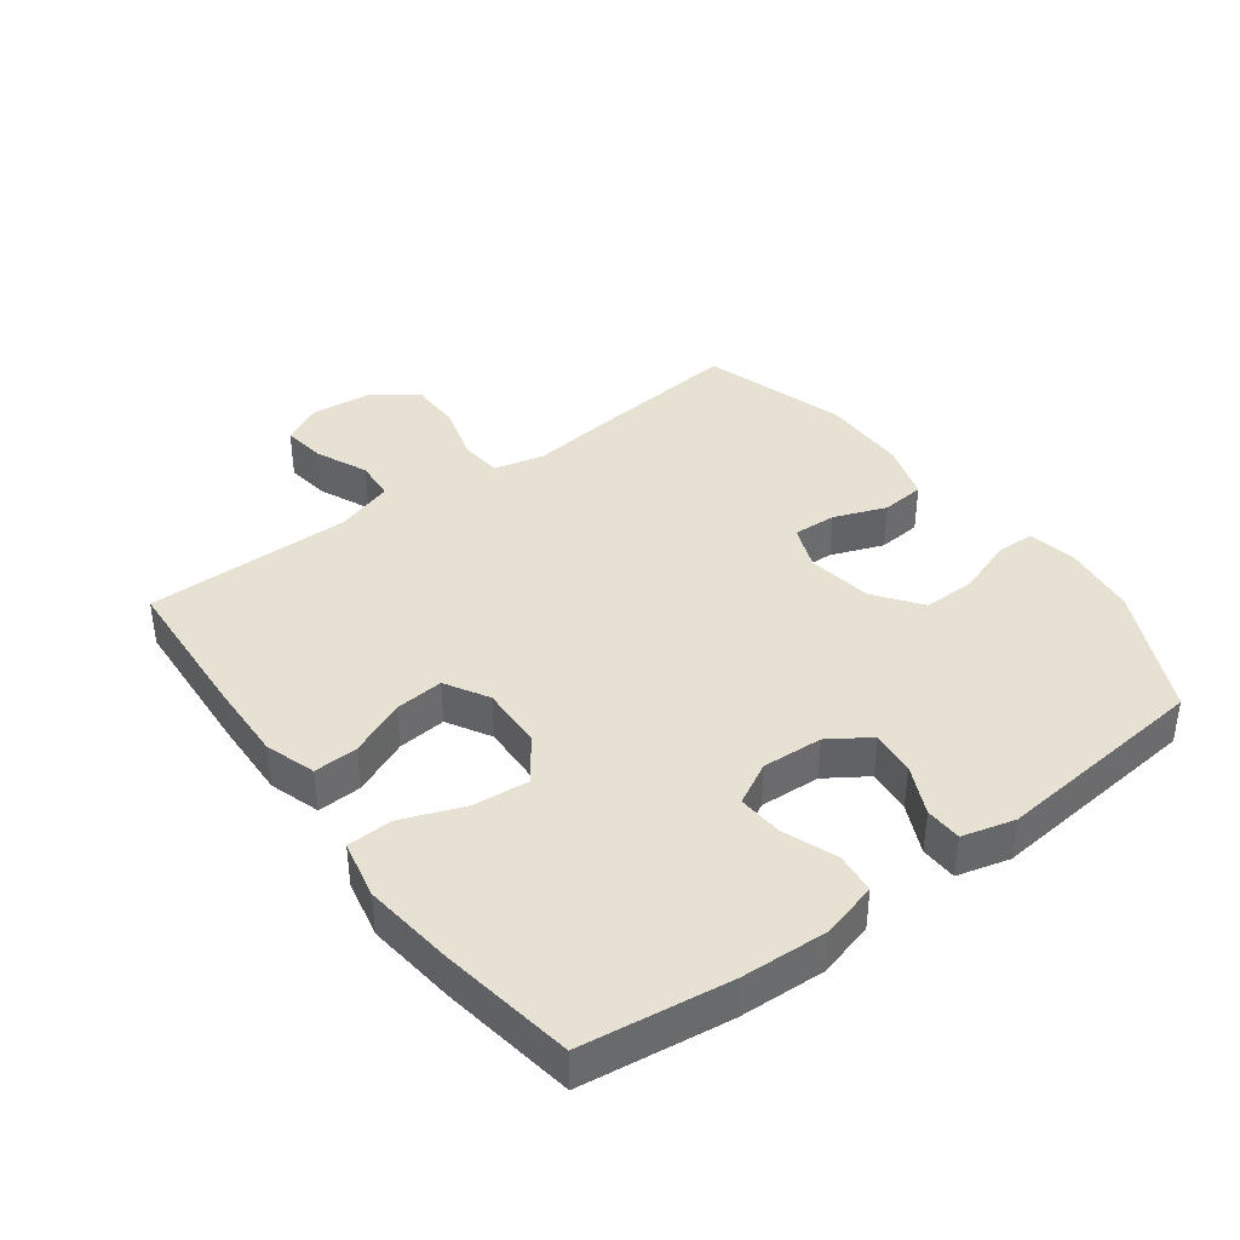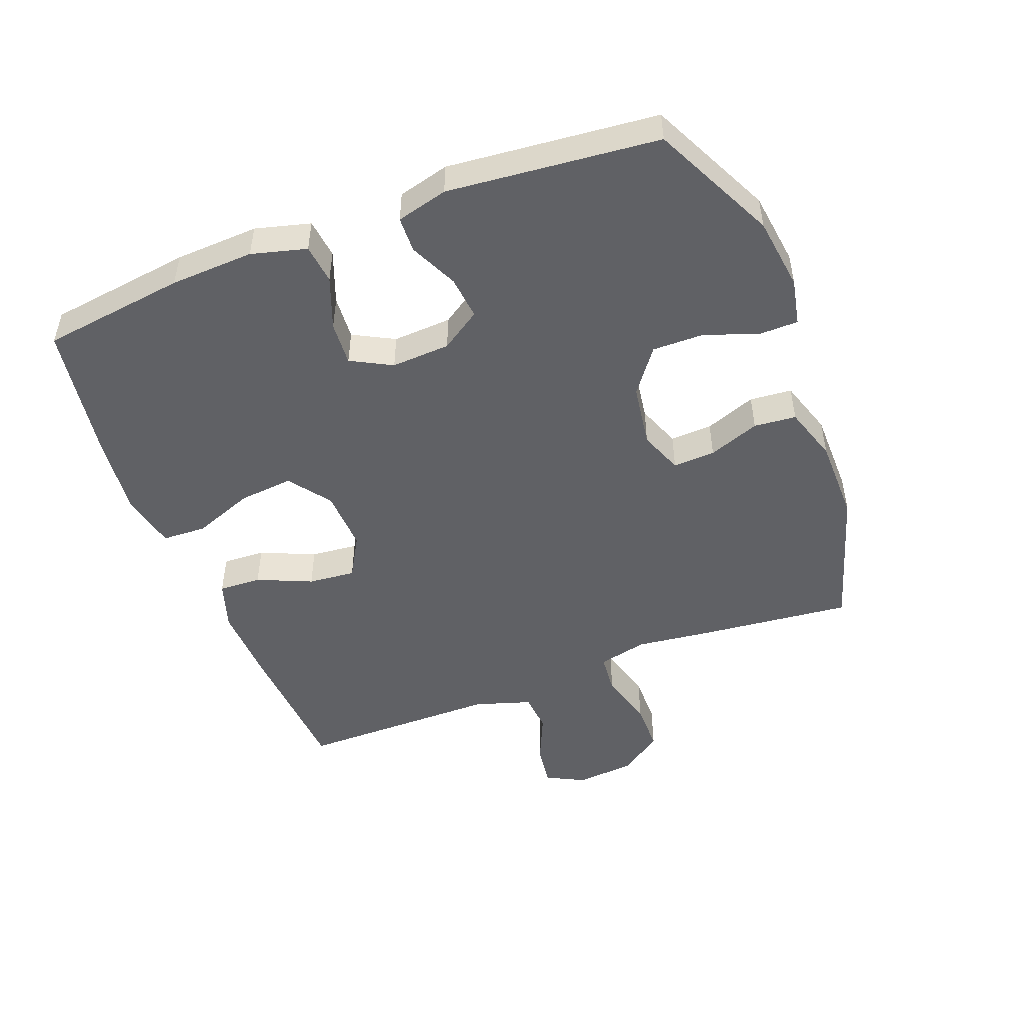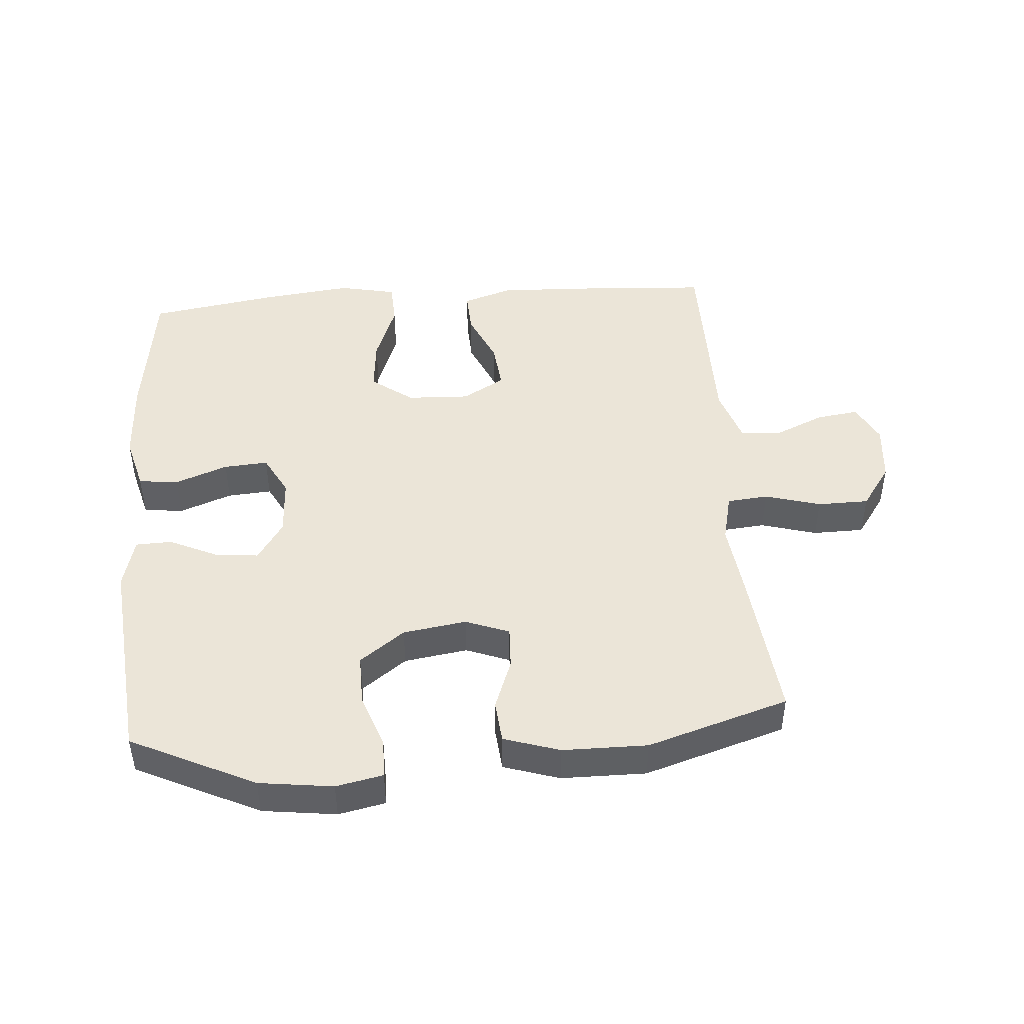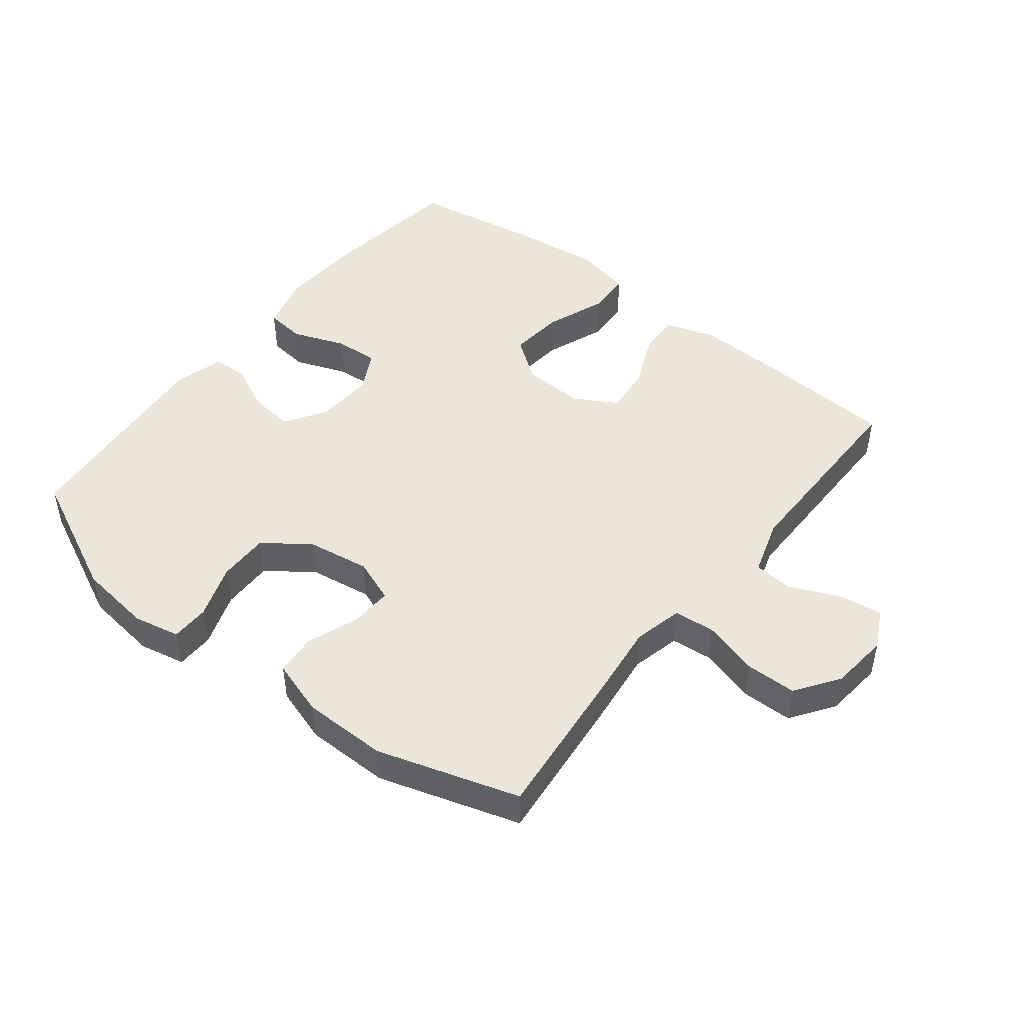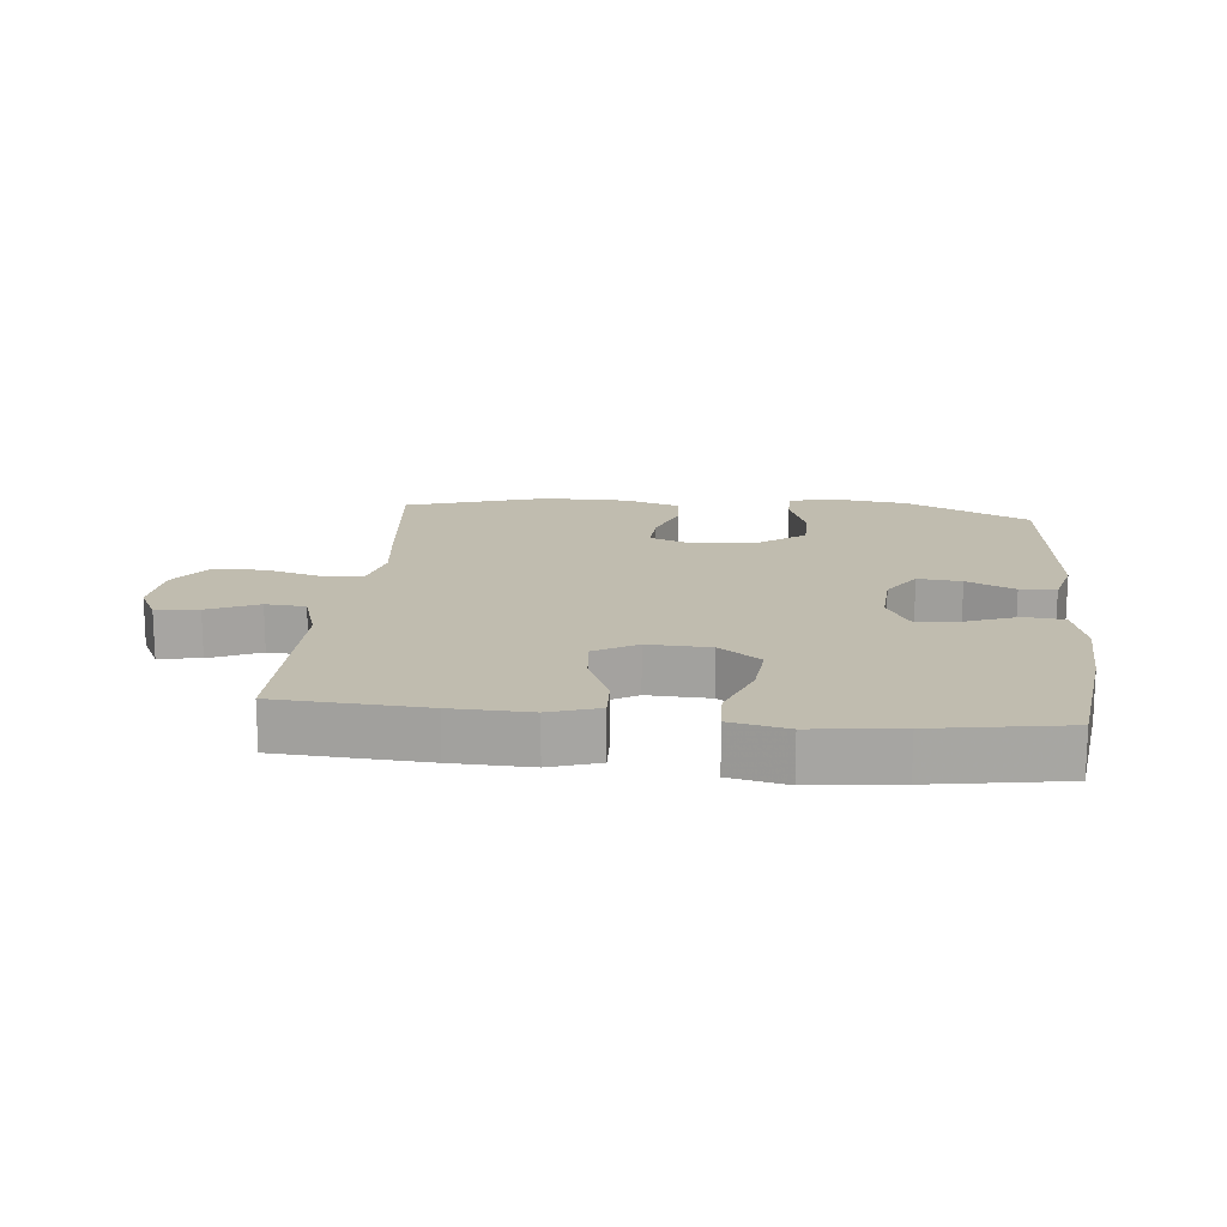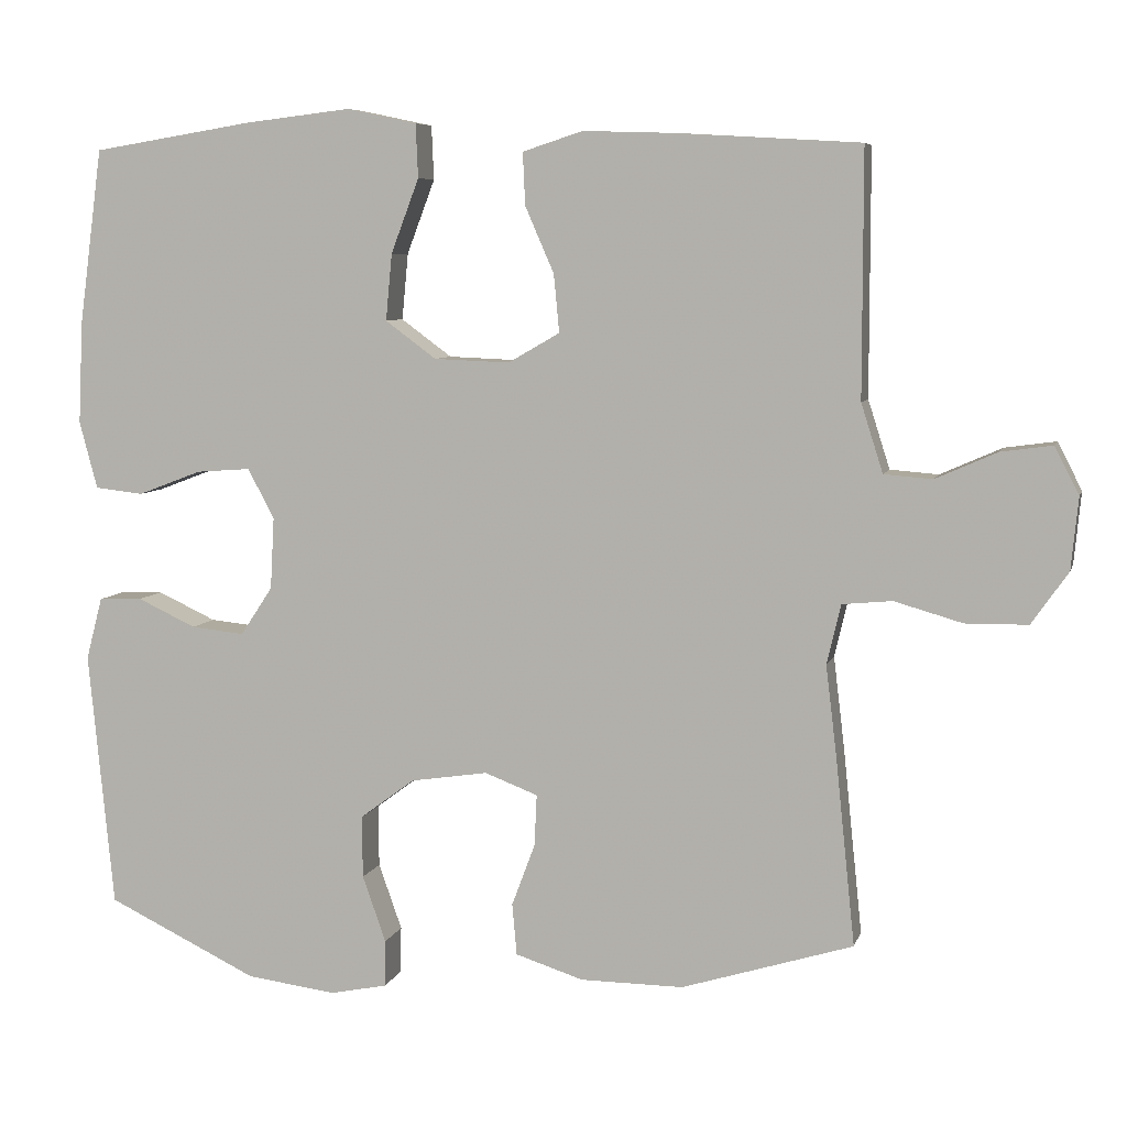
<metadata>
{"format":"obj","ext":"obj","renderer":"f3d","projection":"perspective","resolution":1024,"background":"white","views":[{"elev":39.6,"azim":53.4,"up":"+Y"},{"elev":-49.0,"azim":111.0,"up":"+Y"},{"elev":45.7,"azim":175.6,"up":"+Y"},{"elev":47.0,"azim":-141.8,"up":"+Y"},{"elev":16.3,"azim":5.7,"up":"+Y"},{"elev":6.8,"azim":-166.2,"up":"+Z"}]}
</metadata>
<code>
v 0.5 0.07 -0.5
v 0.307 0.07 -0.593
v 0.192 0.07 -0.608
v 0.119 0.07 -0.593
v 0.118 0.07 -0.533
v 0.148 0.07 -0.448
v 0.149 0.07 -0.368
v 0.079 0.07 -0.316
v -0.02 0.07 -0.301
v -0.088 0.07 -0.327
v -0.085 0.07 -0.393
v -0.055 0.07 -0.473
v -0.061 0.07 -0.539
v -0.148 0.07 -0.567
v -0.28 0.07 -0.568
v -0.5 0.07 -0.5
v -0.475 0.07 -0.259
v -0.461 0.07 -0.143
v -0.479 0.07 -0.066
v -0.543 0.07 -0.06
v -0.63 0.07 -0.085
v -0.71 0.07 -0.084
v -0.757 0.07 -0.017
v -0.766 0.07 0.075
v -0.735 0.07 0.136
v -0.669 0.07 0.127
v -0.59 0.07 0.092
v -0.528 0.07 0.097
v -0.5 0.07 0.185
v -0.5 0.07 0.32
v -0.5 0.07 0.5
v -0.27 0.07 0.514
v -0.148 0.07 0.518
v -0.071 0.07 0.493
v -0.074 0.07 0.426
v -0.111 0.07 0.341
v -0.118 0.07 0.267
v -0.052 0.07 0.229
v 0.045 0.07 0.233
v 0.11 0.07 0.281
v 0.102 0.07 0.366
v 0.066 0.07 0.461
v 0.069 0.07 0.53
v 0.158 0.07 0.549
v 0.295 0.07 0.533
v 0.5 0.07 0.5
v 0.53 0.07 0.275
v 0.536 0.07 0.144
v 0.513 0.07 0.058
v 0.451 0.07 0.051
v 0.369 0.07 0.082
v 0.3 0.07 0.087
v 0.266 0.07 0.023
v 0.271 0.07 -0.069
v 0.312 0.07 -0.131
v 0.38 0.07 -0.124
v 0.455 0.07 -0.089
v 0.511 0.07 -0.091
v 0.532 0.07 -0.171
v 0.5 0 -0.5
v 0.307 0 -0.593
v 0.192 0 -0.608
v 0.119 0 -0.593
v 0.118 0 -0.533
v 0.148 0 -0.448
v 0.149 0 -0.368
v 0.079 0 -0.316
v -0.02 0 -0.301
v -0.088 0 -0.327
v -0.085 0 -0.393
v -0.055 0 -0.473
v -0.061 0 -0.539
v -0.148 0 -0.567
v -0.28 0 -0.568
v -0.5 0 -0.5
v -0.475 0 -0.259
v -0.461 0 -0.143
v -0.479 0 -0.066
v -0.543 0 -0.06
v -0.63 0 -0.085
v -0.71 0 -0.084
v -0.757 0 -0.017
v -0.766 0 0.075
v -0.735 0 0.136
v -0.669 0 0.127
v -0.59 0 0.092
v -0.528 0 0.097
v -0.5 0 0.185
v -0.5 0 0.32
v -0.5 0 0.5
v -0.27 0 0.514
v -0.148 0 0.518
v -0.071 0 0.493
v -0.074 0 0.426
v -0.111 0 0.341
v -0.118 0 0.267
v -0.052 0 0.229
v 0.045 0 0.233
v 0.11 0 0.281
v 0.102 0 0.366
v 0.066 0 0.461
v 0.069 0 0.53
v 0.158 0 0.549
v 0.295 0 0.533
v 0.5 0 0.5
v 0.53 0 0.275
v 0.536 0 0.144
v 0.513 0 0.058
v 0.451 0 0.051
v 0.369 0 0.082
v 0.3 0 0.087
v 0.266 0 0.023
v 0.271 0 -0.069
v 0.312 0 -0.131
v 0.38 0 -0.124
v 0.455 0 -0.089
v 0.511 0 -0.091
v 0.532 0 -0.171
f 56 57 58 59
f 55 56 59 1
f 54 55 1 2
f 48 49 50 51
f 48 51 52
f 47 48 52
f 46 47 52
f 45 46 52 53
f 41 42 43 44
f 40 41 44 45
f 33 34 35 36
f 33 36 37
f 30 31 32 33
f 29 30 33 37
f 28 29 37 38
f 24 25 26 27
f 24 27 28
f 23 24 28
f 20 21 22 23
f 19 20 23 28
f 15 16 17 18
f 15 18 19
f 11 12 13 14
f 10 11 14 15
f 3 4 5 6
f 54 2 3 6
f 53 54 6 7
f 40 45 53 7
f 19 28 38 39
f 10 15 19 39
f 9 10 39 40
f 8 9 40
f 7 8 40
f 118 117 116 115
f 60 118 115 114
f 61 60 114 113
f 110 109 108 107
f 111 110 107
f 111 107 106
f 111 106 105
f 112 111 105 104
f 103 102 101 100
f 104 103 100 99
f 95 94 93 92
f 96 95 92
f 92 91 90 89
f 96 92 89 88
f 97 96 88 87
f 86 85 84 83
f 87 86 83
f 87 83 82
f 82 81 80 79
f 87 82 79 78
f 77 76 75 74
f 78 77 74
f 73 72 71 70
f 74 73 70 69
f 65 64 63 62
f 65 62 61 113
f 66 65 113 112
f 66 112 104 99
f 98 97 87 78
f 98 78 74 69
f 99 98 69 68
f 99 68 67
f 99 67 66
f 1 60 61 2
f 2 61 62 3
f 3 62 63 4
f 4 63 64 5
f 5 64 65 6
f 6 65 66 7
f 7 66 67 8
f 8 67 68 9
f 9 68 69 10
f 10 69 70 11
f 11 70 71 12
f 12 71 72 13
f 13 72 73 14
f 14 73 74 15
f 15 74 75 16
f 16 75 76 17
f 17 76 77 18
f 18 77 78 19
f 19 78 79 20
f 20 79 80 21
f 21 80 81 22
f 22 81 82 23
f 23 82 83 24
f 24 83 84 25
f 25 84 85 26
f 26 85 86 27
f 27 86 87 28
f 28 87 88 29
f 29 88 89 30
f 30 89 90 31
f 31 90 91 32
f 32 91 92 33
f 33 92 93 34
f 34 93 94 35
f 35 94 95 36
f 36 95 96 37
f 37 96 97 38
f 38 97 98 39
f 39 98 99 40
f 40 99 100 41
f 41 100 101 42
f 42 101 102 43
f 43 102 103 44
f 44 103 104 45
f 45 104 105 46
f 46 105 106 47
f 47 106 107 48
f 48 107 108 49
f 49 108 109 50
f 50 109 110 51
f 51 110 111 52
f 52 111 112 53
f 53 112 113 54
f 54 113 114 55
f 55 114 115 56
f 56 115 116 57
f 57 116 117 58
f 58 117 118 59
f 59 118 60 1

</code>
